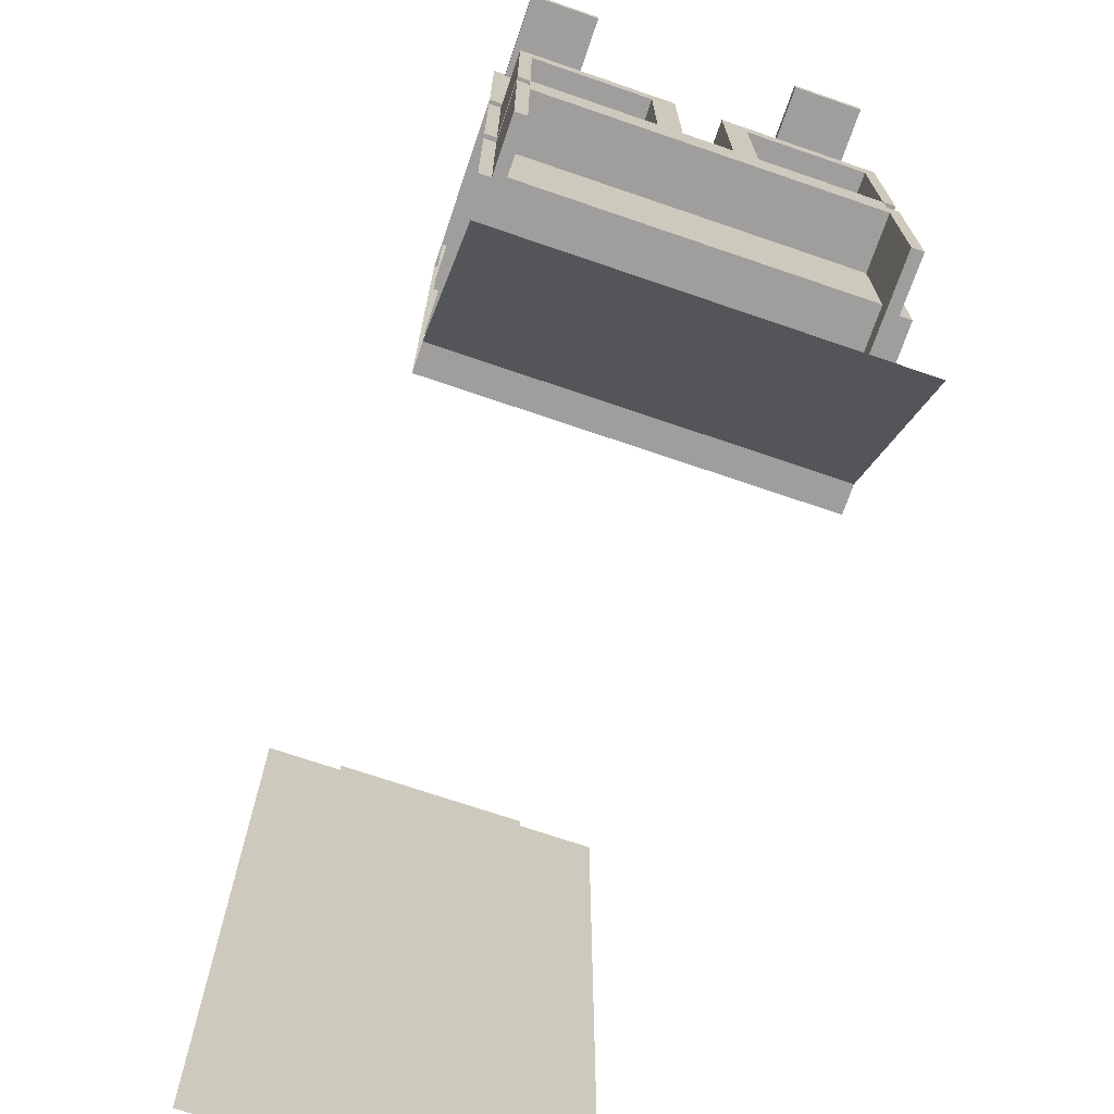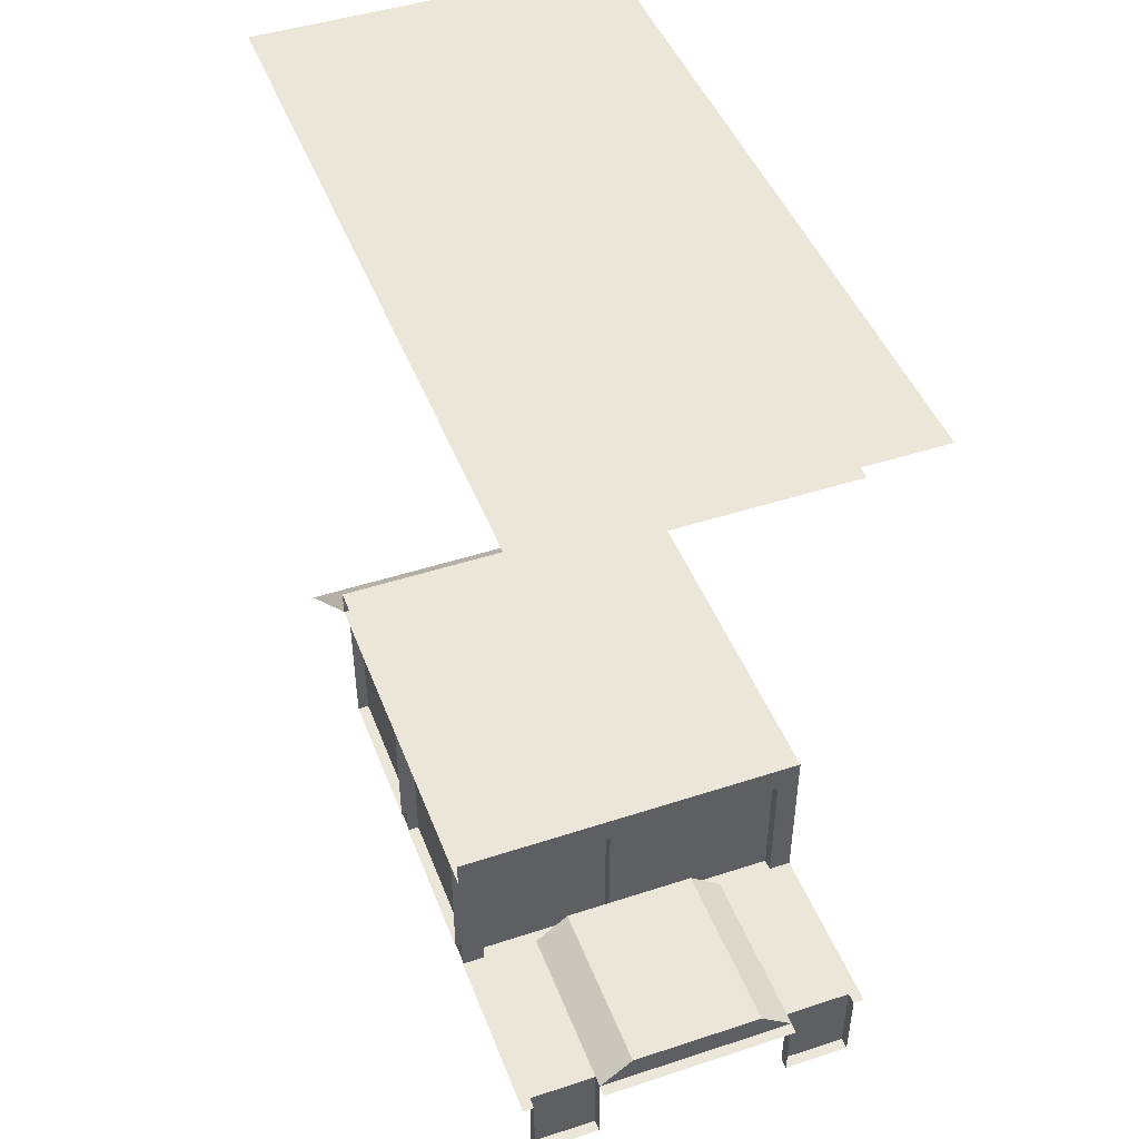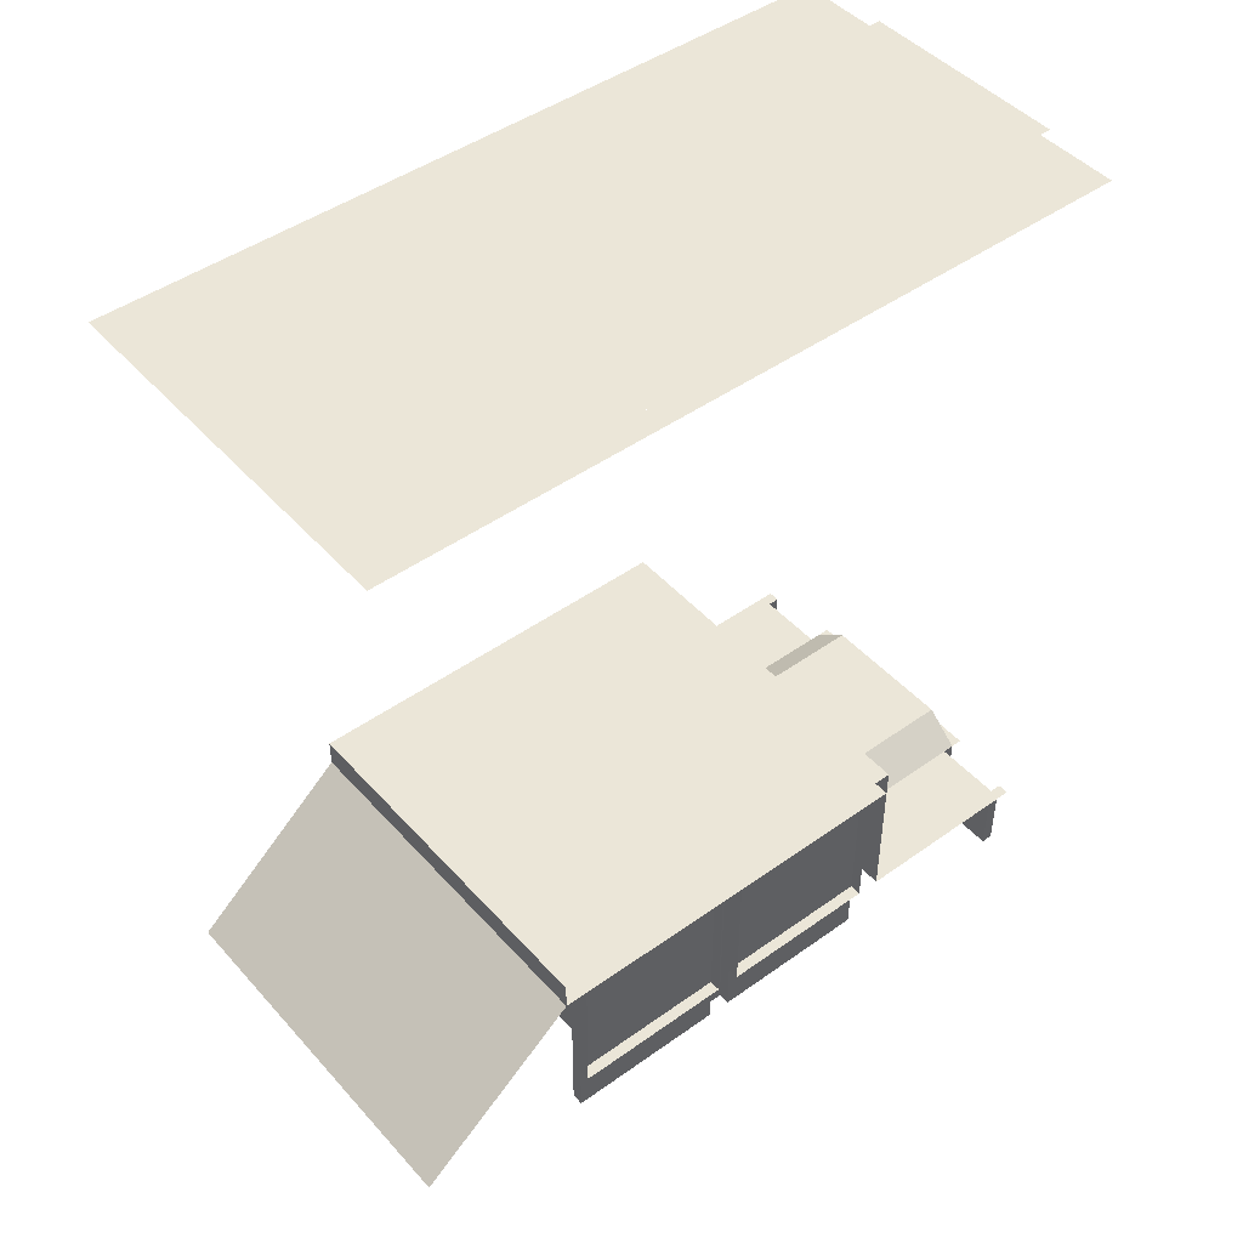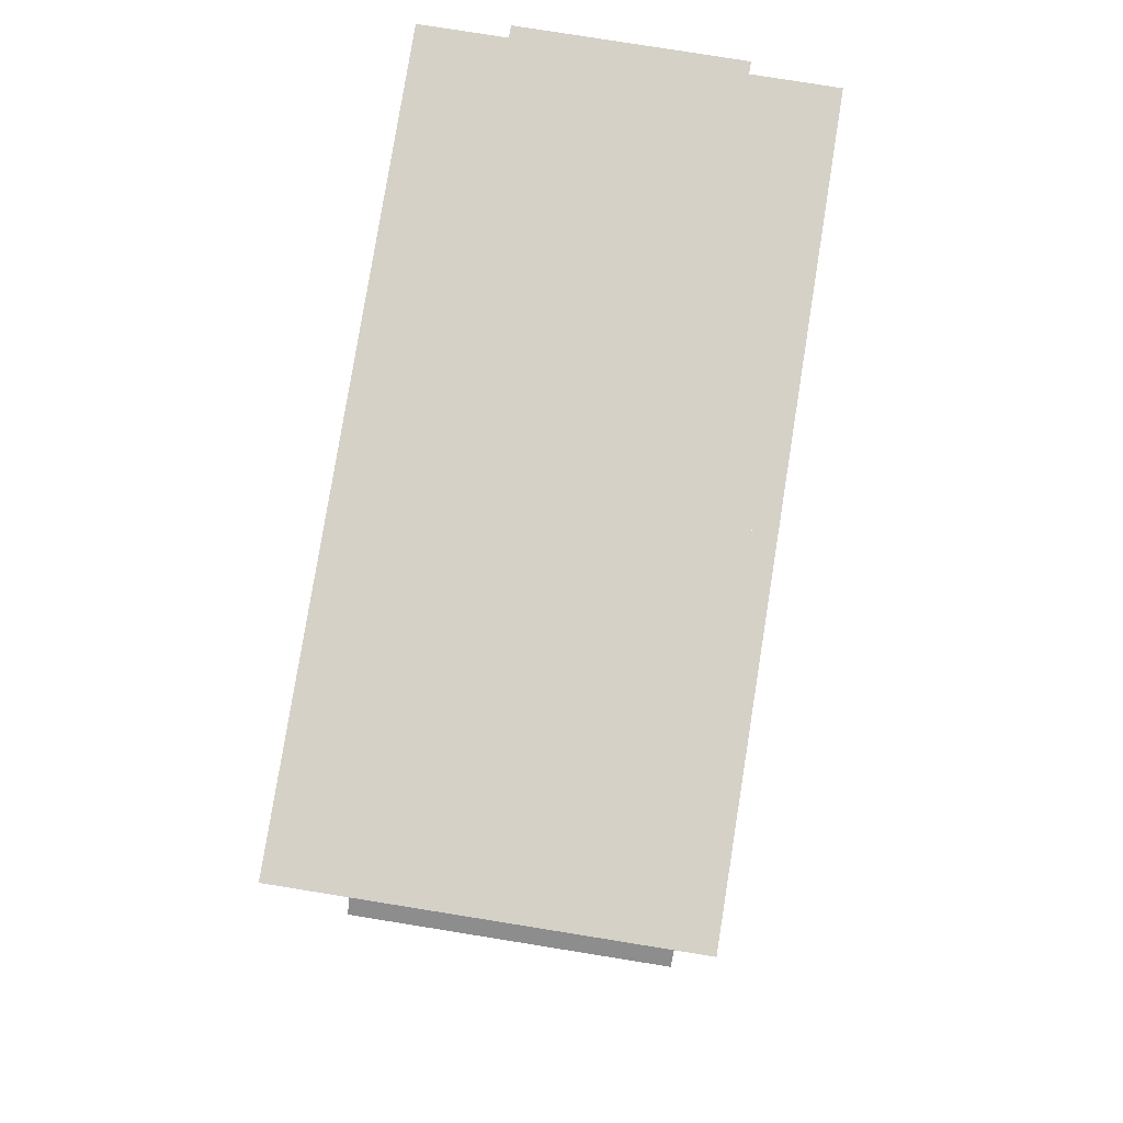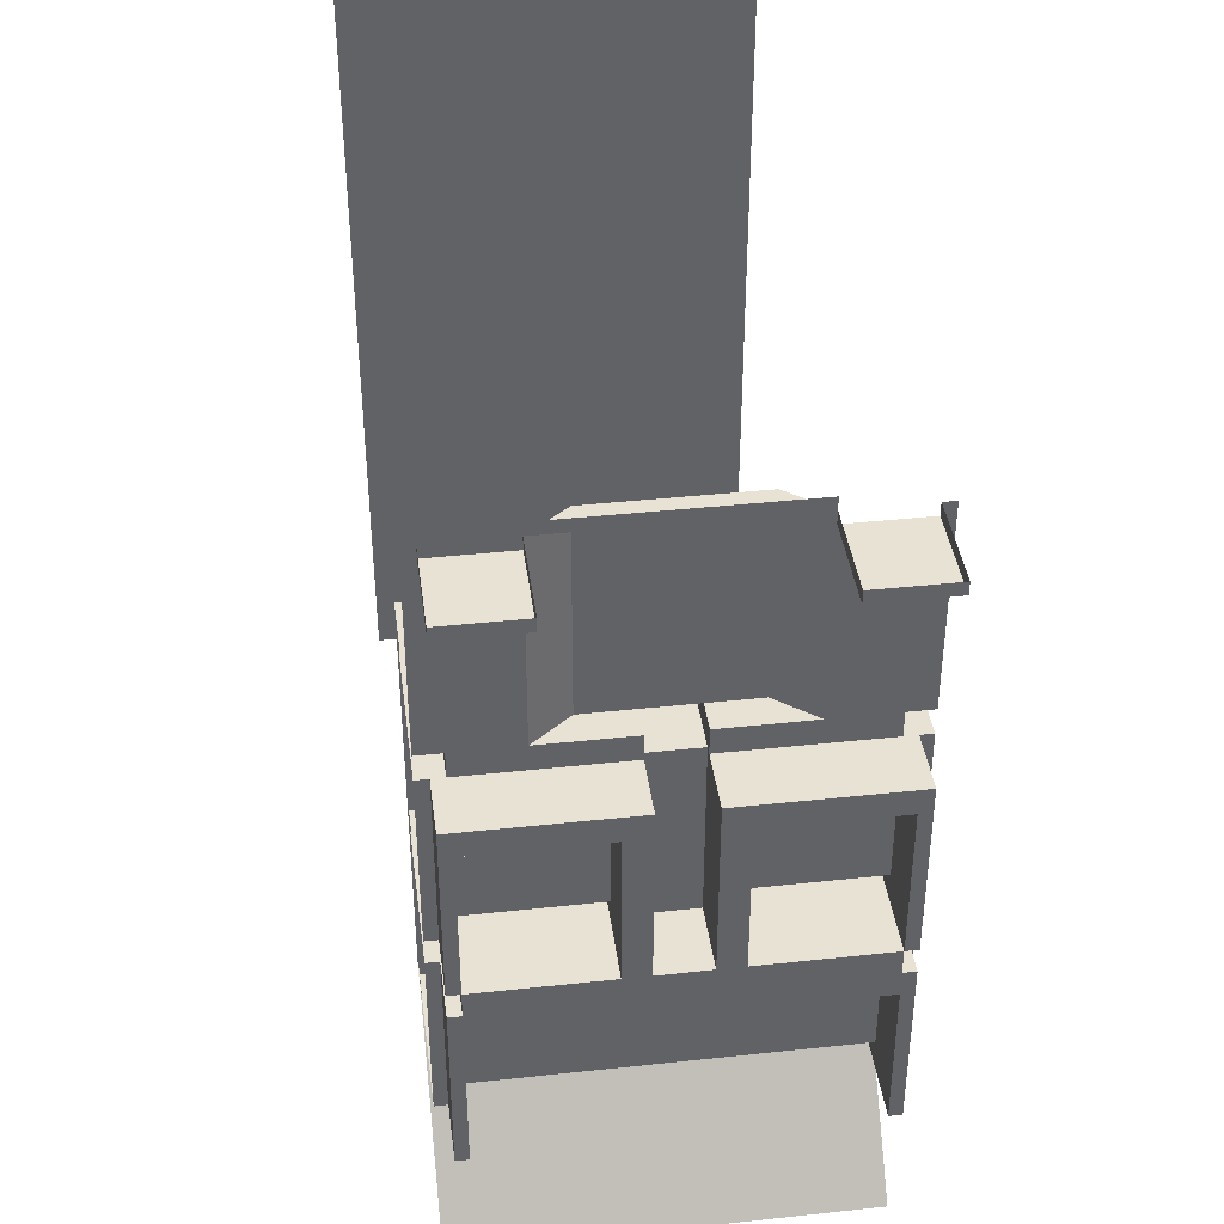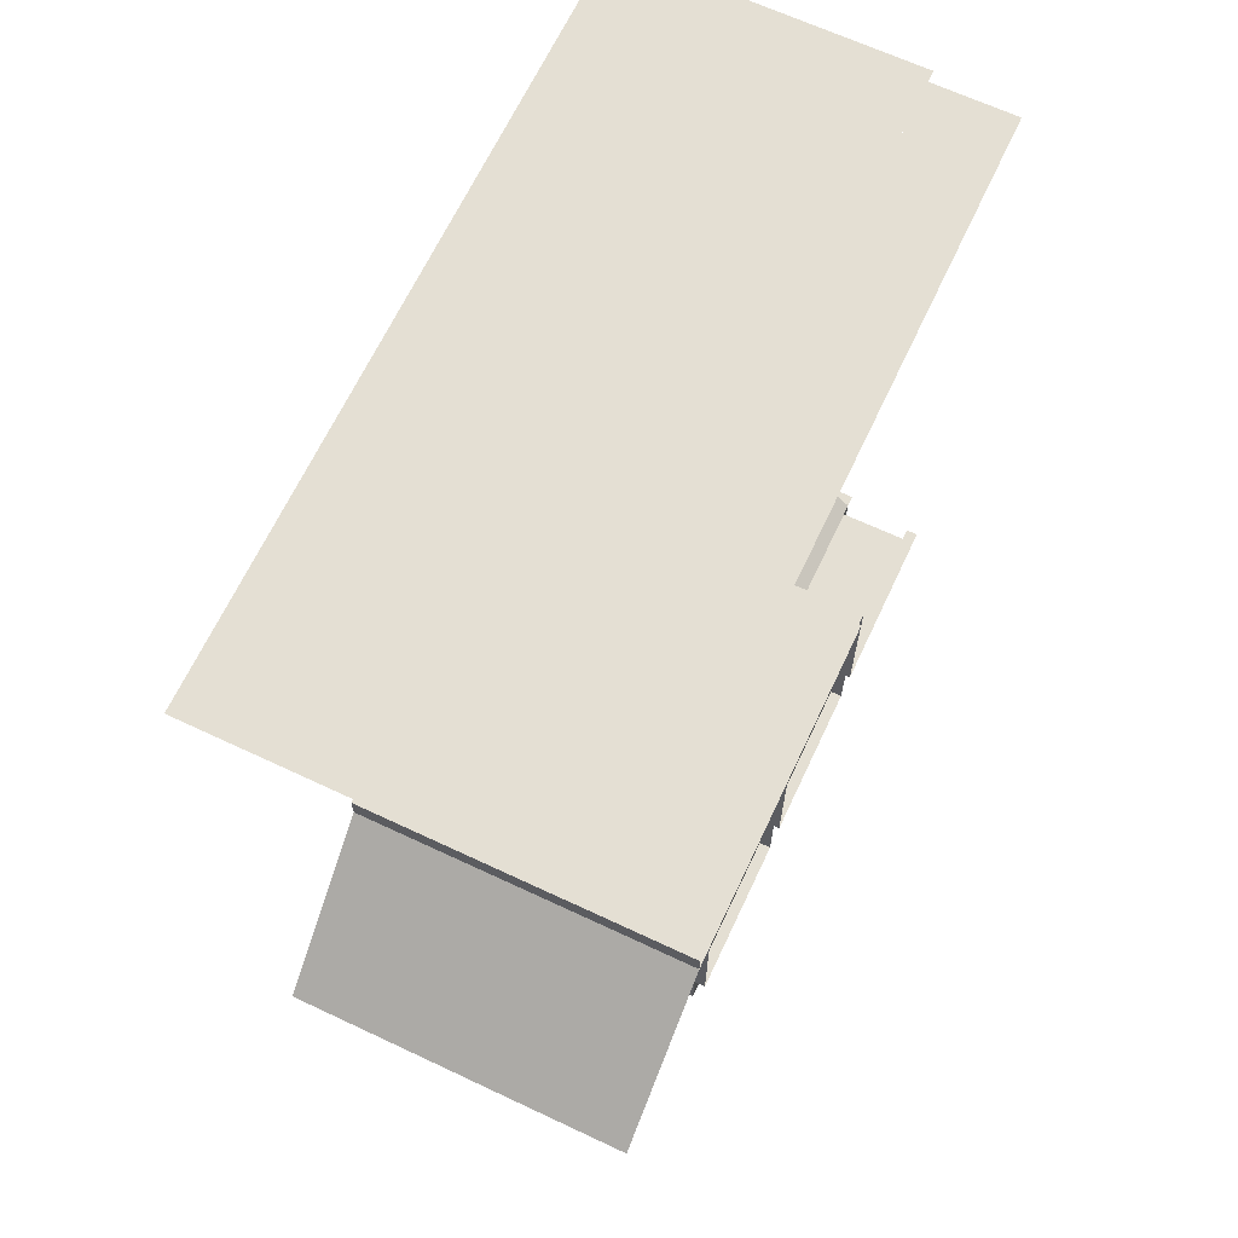
<metadata>
{"format":"obj","ext":"obj","renderer":"f3d","projection":"perspective","resolution":1024,"background":"white","views":[{"elev":-70.9,"azim":-18.9,"up":"+Z"},{"elev":46.1,"azim":-20.5,"up":"+Y"},{"elev":46.4,"azim":-129.1,"up":"+Y"},{"elev":79.4,"azim":-170.9,"up":"+Y"},{"elev":40.0,"azim":-7.5,"up":"+Z"},{"elev":66.5,"azim":-154.8,"up":"+Y"}]}
</metadata>
<code>
o MMAP33
v -64 86.4 -74
v 64 86.4 -74
v 64 76.8 -74
v -64 76.8 -74
v -64 28.8 -10
v -64 76.8 -10
v -60 76.8 -10
v -60 28.8 -10
v -60 28.8 -66
v -60 76.8 -66
v -64 76.8 -66
v -64 28.8 -66
v 60 9.6 -10
v 60 28.8 -10
v 60 28.8 -66
v 60 9.6 -66
v 60 76.8 -66
v 56 76.8 -66
v 56 9.6 -66
v -60 9.6 -66
v -60 9.6 -10
v -56 76.8 -10
v -56 9.6 -10
v 56 9.6 -10
v 56 76.8 -10
v 60 76.8 -10
v -56 9.6 -66
v -56 76.8 -66
v 56 67.2 -66
v -56 67.2 -66
v -56 76.8 -2
v -56 9.6 -2
v 56 9.6 -2
v 56 76.8 -2
v -64 28.8 54
v -64 76.8 54
v -60 76.8 54
v -60 28.8 54
v -60 28.8 -2
v -60 76.8 -2
v -64 76.8 -2
v -64 28.8 -2
v -60 9.6 -2
v -60 9.6 54
v -56 76.8 54
v -56 9.6 54
v -56 28.8 54
v -8 28.8 54
v -8 9.6 54
v 64 28.8 -66
v 64 76.8 -66
v 64 76.8 -10
v 64 28.8 -10
v -8 31.2 54
v -8 76.8 54
v 8 76.8 54
v 8 31.2 54
v 60 9.6 54
v 60 28.8 54
v 60 28.8 -2
v 60 9.6 -2
v 60 76.8 -2
v 8 9.6 54
v 8 28.8 54
v 56 28.8 54
v 56 9.6 54
v 56 76.8 54
v 60 76.8 54
v 64 28.8 -2
v 64 76.8 -2
v 64 76.8 54
v 64 28.8 54
v -56 76.8 58
v -56 28.8 58
v -8 28.8 58
v -8 76.8 58
v -8 28.8 62
v -8 76.8 62
v -56 76.8 62
v -56 28.8 62
v -36 28.8 62
v -24 38.4 62
v -24 28.8 62
v -8 38.4 62
v -56 86.4 62
v -64 86.4 62
v -64 76.8 62
v -64 28.8 62
v -36 86.4 62
v -36 76.8 62
v -24 86.4 62
v -24 76.8 62
v 8 86.4 62
v -8 86.4 62
v 8 76.8 62
v 8 38.4 62
v 24 86.4 62
v 24 76.8 62
v 8 76.8 58
v 8 28.8 58
v 56 28.8 58
v 56 76.8 58
v 24 28.8 62
v 24 38.4 62
v 36 28.8 62
v 8 28.8 62
v 56 28.8 62
v 56 76.8 62
v 36 86.4 62
v 36 76.8 62
v 56 86.4 62
v 64 86.4 62
v 64 76.8 62
v 64 28.8 62
v -36 0 126
v -36 28.8 126
v -36 28.8 122
v -36 0 122
v -60 0 122
v -60 28.8 122
v -60 28.8 126
v -60 0 126
v 36 28.8 126
v 24 38.4 126
v 24 28.8 126
v -24 28.8 126
v -24 38.4 126
v 60 0 126
v 60 28.8 126
v 60 28.8 122
v 60 0 122
v 36 0 122
v 36 28.8 122
v 36 0 126
v -56 9.6 -58
v -56 67.2 -58
v 56 67.2 -58
v 56 9.6 -58
v -56 9.6 -18
v -56 28.8 -18
v -56 28.8 -58
v 56 9.6 -18
v 56 28.8 -18
v 56 28.8 -58
v 16 9.6 -2
v 16 67.2 -2
v 56 67.2 -2
v -56 67.2 -2
v -16 67.2 -2
v -16 9.6 -2
v -56 9.6 6
v -56 67.2 6
v -16 67.2 6
v -16 9.6 6
v -56 9.6 46
v -56 28.8 46
v -56 28.8 6
v -16 9.6 46
v -16 28.8 46
v -16 28.8 6
v 16 9.6 6
v 16 67.2 6
v 56 67.2 6
v 56 9.6 6
v 16 9.6 46
v 16 28.8 46
v 16 28.8 6
v 56 9.6 46
v 56 28.8 46
v 56 28.8 6
v -8 9.6 -2
v -8 31.2 -2
v 8 31.2 -2
v 8 9.6 -2
v 48 69.94 -82
v 64 69.94 -82
v 64 28.8 -130
v 48 35.66 -122
v -48 69.94 -82
v -64 28.8 -130
v -48 35.66 -122
v -64 86.4 -66
v 64 86.4 -66
v -64 86.4 -10
v -60 86.4 -10
v -60 86.4 -66
v -56 86.4 -66
v -56 86.4 -18
v 60 86.4 -66
v 56 86.4 -66
v 56 86.4 -18
v 60 86.4 -10
v -56 76.8 -18
v 56 76.8 -18
v -56 86.4 -58
v 56 86.4 -58
v 56 76.8 -58
v -56 76.8 -58
v -64 86.4 -2
v -56 86.4 -2
v -56 86.4 -10
v 56 86.4 -2
v 56 86.4 -10
v -64 86.4 54
v -60 86.4 54
v -60 86.4 -2
v -56 86.4 46
v -8 86.4 -2
v -16 86.4 -2
v -16 86.4 46
v -8 86.4 54
v -56 76.8 46
v -8 76.8 -2
v -16 76.8 46
v -16 76.8 -2
v -56 86.4 6
v -16 86.4 6
v -56 76.8 6
v -16 76.8 6
v 64 86.4 -10
v 8 86.4 54
v 8 86.4 -2
v 8 76.8 -2
v 16 86.4 -2
v 16 86.4 46
v 60 86.4 -2
v 56 86.4 46
v 60 86.4 54
v 16 76.8 -2
v 16 76.8 46
v 56 76.8 46
v 16 86.4 6
v 56 86.4 6
v 16 76.8 6
v 56 76.8 6
v 64 86.4 -2
v 64 86.4 54
v -56 86.4 54
v -56 86.4 58
v -8 86.4 58
v -64 28.8 126
v 8 86.4 58
v 56 86.4 58
v 56 86.4 54
v 64 28.8 126
v 48 297.6 -82
v 64 297.6 -130
v 64 297.6 -82
v 48 297.6 -122
v 64 297.6 -74
v -48 297.6 -82
v -64 297.6 -74
v -64 297.6 -130
v -48 297.6 -122
v -64 297.6 -66
v 64 297.6 -66
v -60 297.6 -10
v -64 297.6 -10
v -60 297.6 -66
v -56 297.6 -66
v -56 297.6 -18
v 60 297.6 -66
v 56 297.6 -18
v 56 297.6 -66
v 60 297.6 -10
v 56 297.6 -58
v -56 297.6 -58
v -64 297.6 -2
v -56 297.6 -10
v -56 297.6 -2
v 56 297.6 -2
v 56 297.6 -10
v -60 297.6 54
v -64 297.6 54
v -60 297.6 -2
v -56 297.6 46
v -8 297.6 -2
v -16 297.6 46
v -16 297.6 -2
v -8 297.6 54
v -56 297.6 6
v -16 297.6 6
v 64 297.6 -10
v 8 297.6 -2
v 8 297.6 54
v 16 297.6 -2
v 16 297.6 46
v 60 297.6 -2
v 56 297.6 46
v 60 297.6 54
v 16 297.6 6
v 56 297.6 6
v 64 297.6 -2
v 64 297.6 54
v -56 297.6 62
v -64 297.6 62
v -56 297.6 54
v -56 297.6 58
v -8 297.6 58
v -8 297.6 62
v -64 297.6 126
v -60 297.6 122
v -60 297.6 126
v -36 297.6 62
v -36 297.6 122
v 8 297.6 62
v -24 297.6 126
v -36 297.6 126
v -24 297.6 62
v 24 297.6 62
v 24 297.6 126
v 8 297.6 58
v 56 297.6 54
v 56 297.6 58
v 56 297.6 62
v 36 297.6 62
v 36 297.6 126
v 60 297.6 122
v 64 297.6 126
v 60 297.6 126
v 36 297.6 122
v 64 297.6 62
v -36 297.6 130
v 36 297.6 130
v -36 28.8 130
v 36 28.8 130
f 1 2 3
f 4 1 3
f 5 6 7 8
f 9 10 11 12
f 13 14 15 16
f 16 17 18 19
f 20 9 8 21
f 21 7 22 23
f 24 25 26 13
f 27 28 10 20
f 29 18 28 30
f 23 22 31 32
f 33 34 25 24
f 35 36 37 38
f 39 40 41 42
f 43 39 38 44
f 44 37 45 46
f 32 31 40 43
f 46 47 48 49
f 50 51 17 15
f 14 26 52 53
f 54 55 56 57
f 58 59 60 61
f 61 62 34 33
f 63 64 65 66
f 66 67 68 58
f 69 70 62 60
f 59 68 71 72
f 47 45 73 74
f 75 76 55 48
f 77 78 76 75
f 74 73 79 80
f 81 82 83
f 83 82 84 77
f 85 86 87
f 79 85 87
f 80 79 87 88
f 89 85 79
f 90 89 79
f 91 89 90
f 92 91 90
f 93 94 78
f 95 93 78
f 96 95 78 84
f 97 93 95
f 98 97 95
f 94 91 92
f 78 94 92
f 64 56 99 100
f 101 102 67 65
f 103 104 105
f 106 96 104 103
f 100 99 95 106
f 107 108 102 101
f 109 97 98
f 110 109 98
f 111 109 110
f 108 111 110
f 112 111 108
f 113 112 108
f 114 113 108 107
f 115 116 117 118
f 119 120 121 122
f 123 124 125
f 126 127 116
f 125 124 127 126
f 128 129 130 131
f 132 133 123 134
f 8 7 10 9
f 14 26 17 15
f 9 10 7 8
f 38 37 40 39
f 39 40 37 38
f 15 17 26 14
f 59 68 62 60
f 60 62 68 59
f 74 73 76 75
f 75 76 73 74
f 100 99 102 101
f 101 102 99 100
f 135 136 30 27
f 19 29 137 138
f 139 140 141 135
f 142 143 140 139
f 138 144 143 142
f 144 137 136 141
f 145 146 147 33
f 32 148 149 150
f 151 152 148 32
f 150 149 153 154
f 155 156 157 151
f 158 159 156 155
f 154 160 159 158
f 160 153 152 157
f 161 162 146 145
f 33 147 163 164
f 165 166 167 161
f 168 169 166 165
f 164 170 169 168
f 170 163 162 167
f 171 172 173 174
f 49 54 172 171
f 174 173 57 63
f 118 117 120 119
f 131 130 133 132
f 175 176 177
f 178 175 177
f 3 176 179
f 4 3 179
f 178 177 180
f 181 178 180
f 4 179 181
f 180 4 181
f 11 51 3
f 4 11 3
f 182 183 2
f 1 182 2
f 12 5 8
f 9 12 8
f 182 184 185
f 186 182 185
f 11 7 6
f 10 7 11
f 187 186 185
f 188 187 185
f 189 190 191
f 192 189 191
f 188 185 192
f 191 188 192
f 28 7 10
f 193 7 28
f 17 194 18
f 26 194 17
f 193 26 7
f 194 26 193
f 187 195 196
f 190 187 196
f 28 197 198
f 18 197 28
f 188 191 196
f 195 188 196
f 193 197 194
f 198 197 193
f 41 31 22
f 6 41 22
f 199 200 201
f 184 199 201
f 201 200 202
f 203 201 202
f 22 34 31
f 25 34 22
f 42 35 38
f 39 42 38
f 199 204 205
f 206 199 205
f 41 37 36
f 40 37 41
f 200 206 205
f 207 200 205
f 208 209 210
f 211 208 210
f 207 205 211
f 210 207 211
f 31 37 40
f 212 37 31
f 213 214 215
f 55 214 213
f 212 55 37
f 214 55 212
f 216 217 209
f 200 216 209
f 218 215 219
f 31 215 218
f 207 210 217
f 216 207 217
f 212 219 214
f 218 219 212
f 14 53 50
f 15 14 50
f 192 220 183
f 189 192 183
f 26 51 52
f 17 51 26
f 211 221 222
f 208 211 222
f 55 223 56
f 213 223 55
f 224 222 221
f 225 224 221
f 226 202 227
f 228 226 227
f 225 221 228
f 227 225 228
f 229 56 223
f 230 56 229
f 62 231 34
f 68 231 62
f 230 68 56
f 231 68 230
f 232 233 202
f 224 232 202
f 234 34 235
f 229 34 234
f 225 227 233
f 232 225 233
f 230 235 231
f 234 235 230
f 34 70 52
f 25 34 52
f 202 236 220
f 203 202 220
f 59 72 69
f 60 59 69
f 228 237 236
f 226 228 236
f 68 70 71
f 62 70 68
f 36 87 79
f 45 36 79
f 204 86 85
f 238 204 85
f 74 75 48
f 47 74 48
f 239 240 211
f 238 239 211
f 73 55 76
f 45 55 73
f 74 80 77
f 75 74 77
f 239 85 94
f 240 239 94
f 73 78 79
f 76 78 73
f 241 121 120
f 88 241 120
f 81 88 120
f 117 81 120
f 55 78 95
f 56 55 95
f 211 94 93
f 221 211 93
f 81 116 127
f 82 81 127
f 127 124 104
f 82 127 104
f 100 101 65
f 64 100 65
f 242 243 244
f 221 242 244
f 99 67 102
f 56 67 99
f 100 106 107
f 101 100 107
f 242 93 111
f 243 242 111
f 99 108 95
f 102 108 99
f 124 123 105
f 104 124 105
f 130 129 245
f 105 133 130
f 114 105 130
f 245 114 130
f 108 113 71
f 67 108 71
f 111 112 237
f 244 111 237
f 122 115 118
f 119 122 118
f 132 134 128
f 131 132 128
f 246 247 248
f 249 247 246
f 250 251 248
f 252 251 250
f 249 253 247
f 254 253 249
f 252 254 251
f 253 254 252
f 251 249 246
f 254 249 251
f 255 250 256
f 252 250 255
f 255 257 258
f 259 257 255
f 260 257 259
f 261 257 260
f 262 263 264
f 265 263 262
f 261 265 257
f 263 265 261
f 260 266 267
f 264 266 260
f 261 266 263
f 267 266 261
f 268 269 270
f 258 269 268
f 269 271 270
f 272 271 269
f 268 273 274
f 275 273 268
f 270 273 275
f 276 273 270
f 277 278 279
f 280 278 277
f 276 280 273
f 278 280 276
f 281 279 282
f 270 279 281
f 276 282 278
f 281 282 276
f 265 256 283
f 262 256 265
f 280 284 285
f 277 284 280
f 286 285 284
f 287 285 286
f 288 289 271
f 290 289 288
f 287 290 285
f 289 290 287
f 291 271 292
f 286 271 291
f 287 292 289
f 291 292 287
f 271 283 293
f 272 283 271
f 290 293 294
f 288 293 290
f 274 295 296
f 297 295 274
f 298 280 299
f 297 280 298
f 298 300 295
f 299 300 298
f 301 302 303
f 296 302 301
f 304 302 296
f 305 302 304
f 280 306 300
f 285 306 280
f 304 307 308
f 309 307 304
f 307 310 311
f 309 310 307
f 312 313 314
f 285 313 312
f 312 315 306
f 314 315 312
f 311 316 317
f 310 316 311
f 318 319 320
f 316 318 321
f 322 318 316
f 319 318 322
f 315 294 322
f 313 294 315
f 303 305 308
f 302 305 303
f 323 317 324
f 308 317 323
f 321 320 317
f 318 320 321
f 179 175 178
f 181 179 178
f 27 20 21
f 139 27 21
f 16 19 142
f 13 16 142
f 139 21 13
f 142 139 13
f 23 32 33
f 24 23 33
f 32 43 44
f 155 32 44
f 171 150 158
f 49 171 158
f 155 44 49
f 158 155 49
f 54 57 173
f 172 54 173
f 145 174 63
f 165 145 63
f 61 33 168
f 58 61 168
f 165 63 58
f 168 165 58
f 30 136 137
f 29 30 137
f 140 143 144
f 141 140 144
f 152 153 149
f 148 152 149
f 156 159 160
f 157 156 160
f 162 163 147
f 146 162 147
f 166 169 170
f 167 166 170
f 325 326 123
f 116 325 123

</code>
